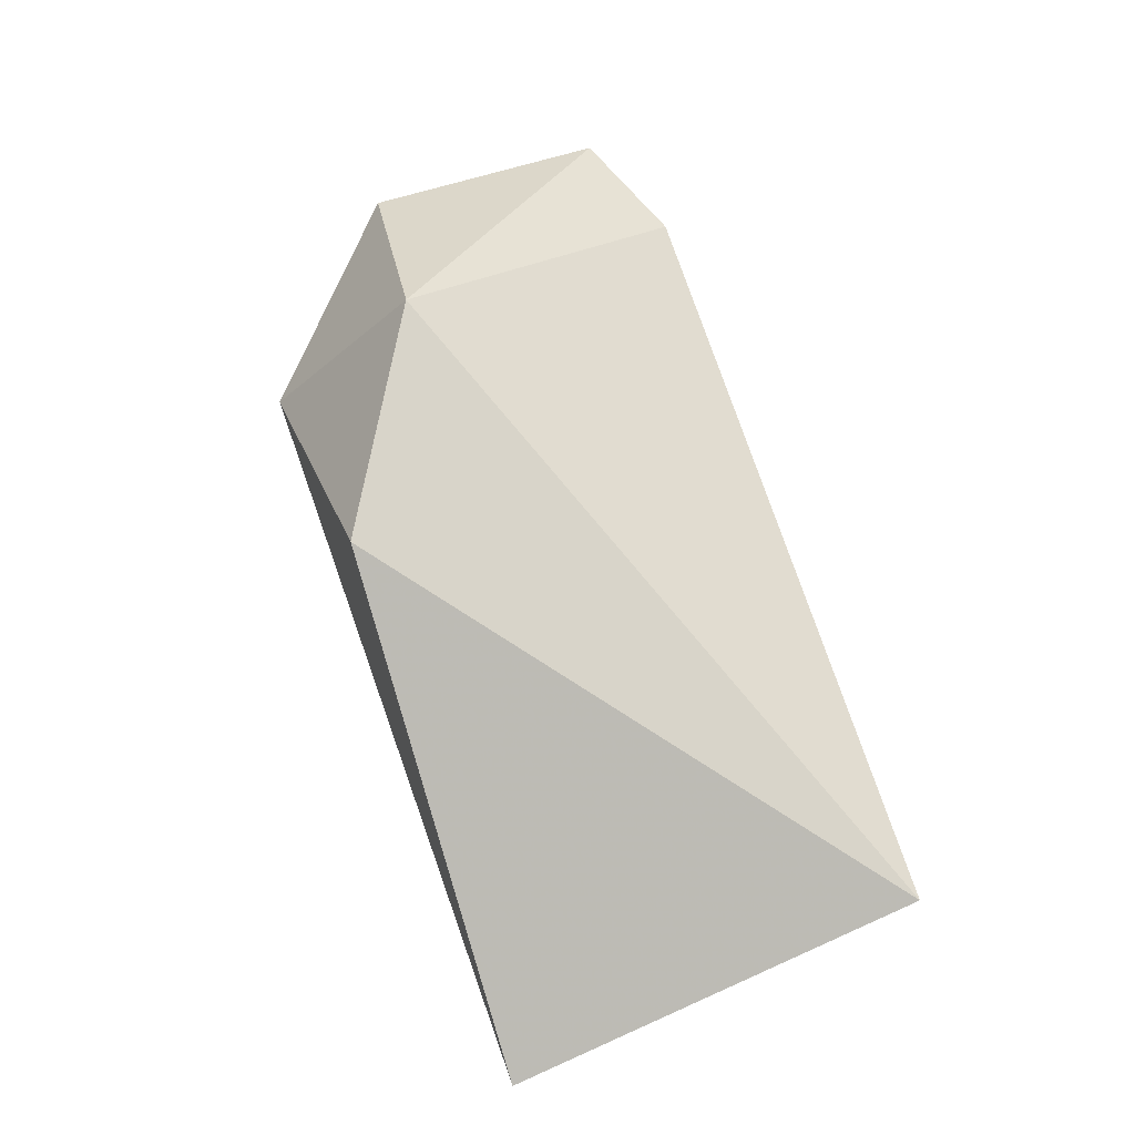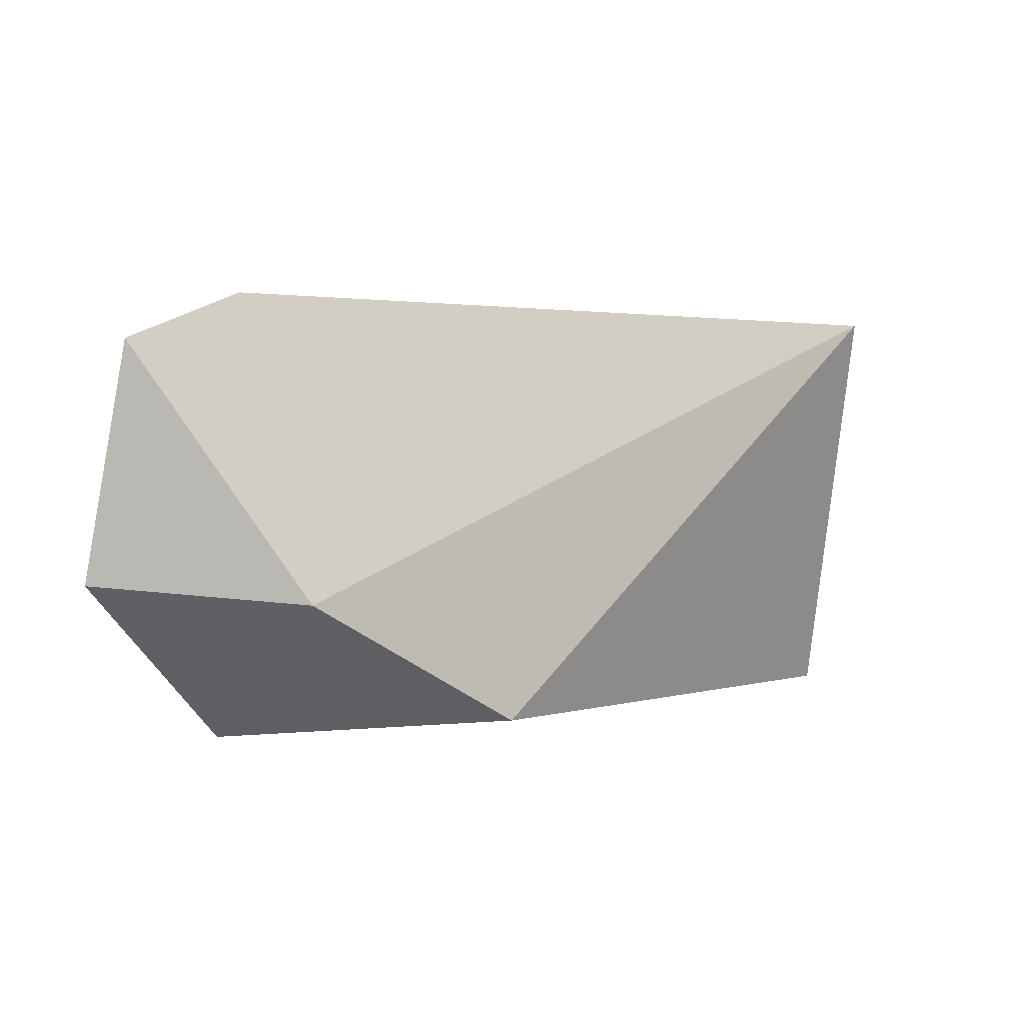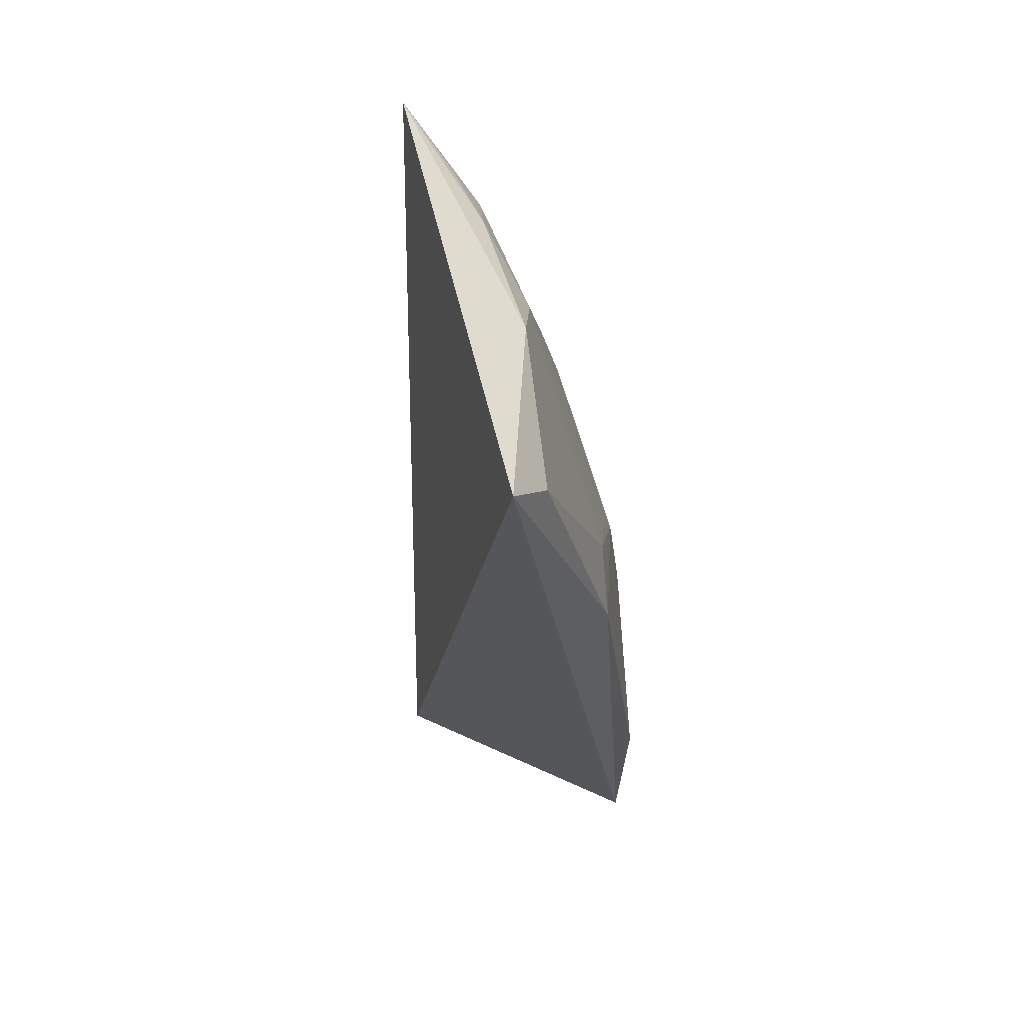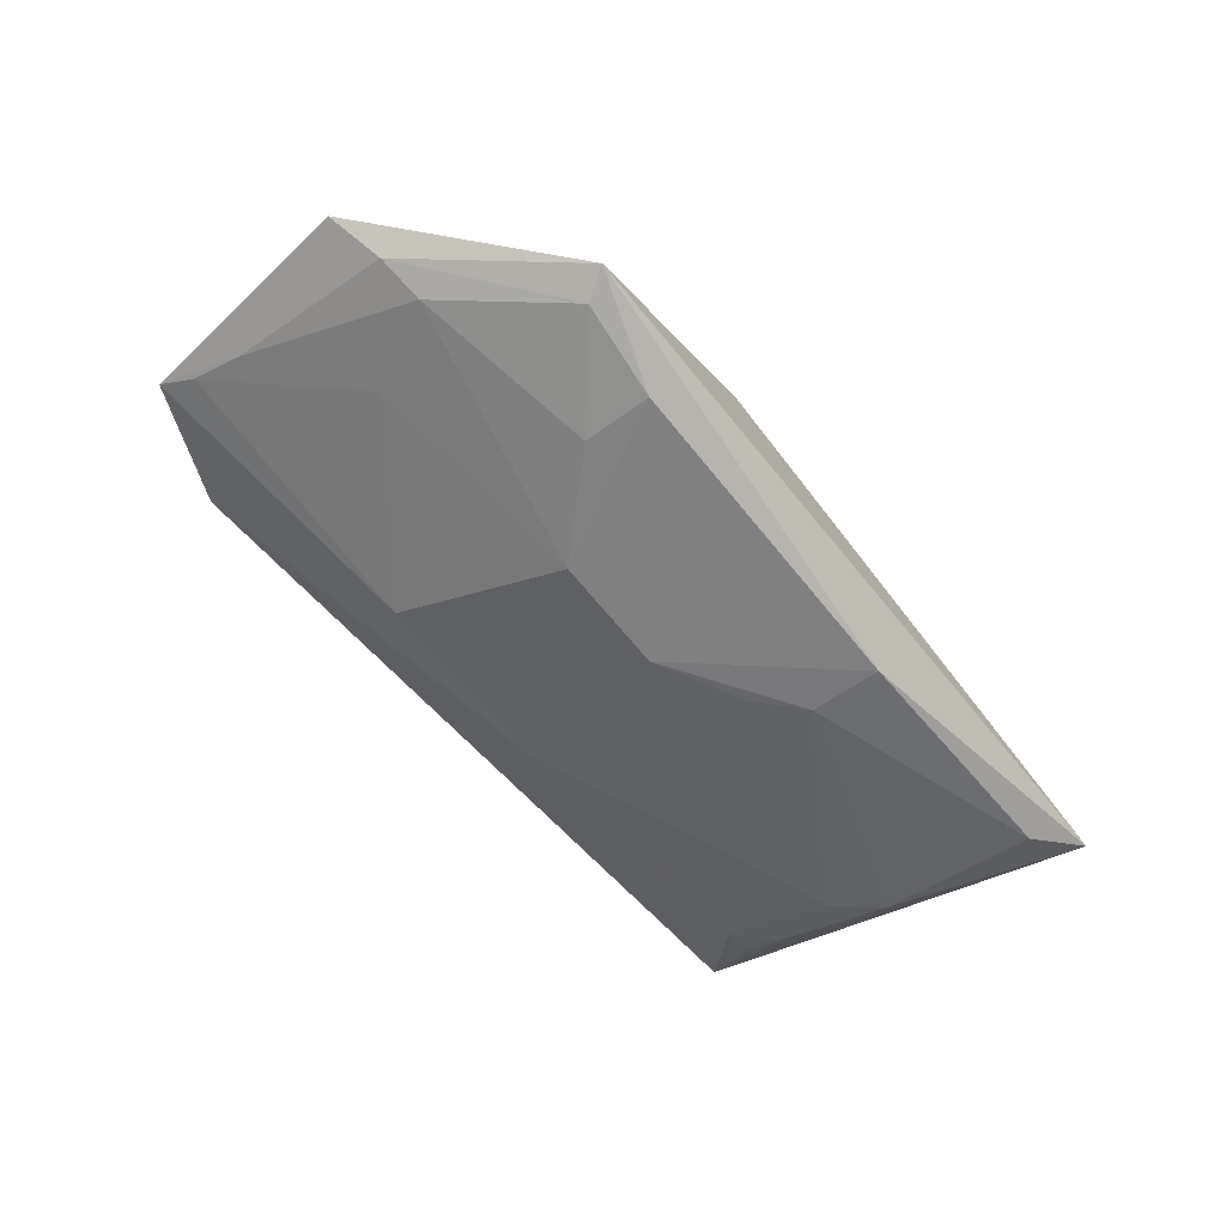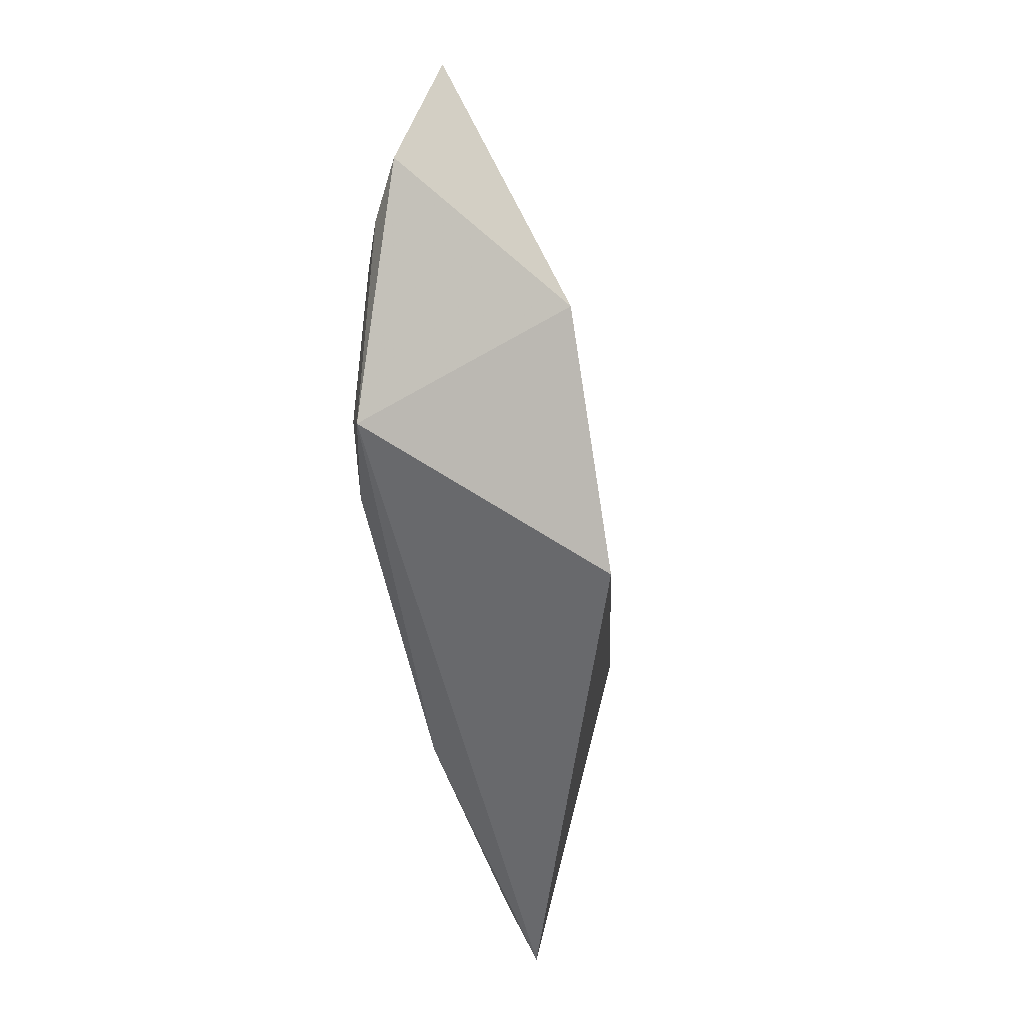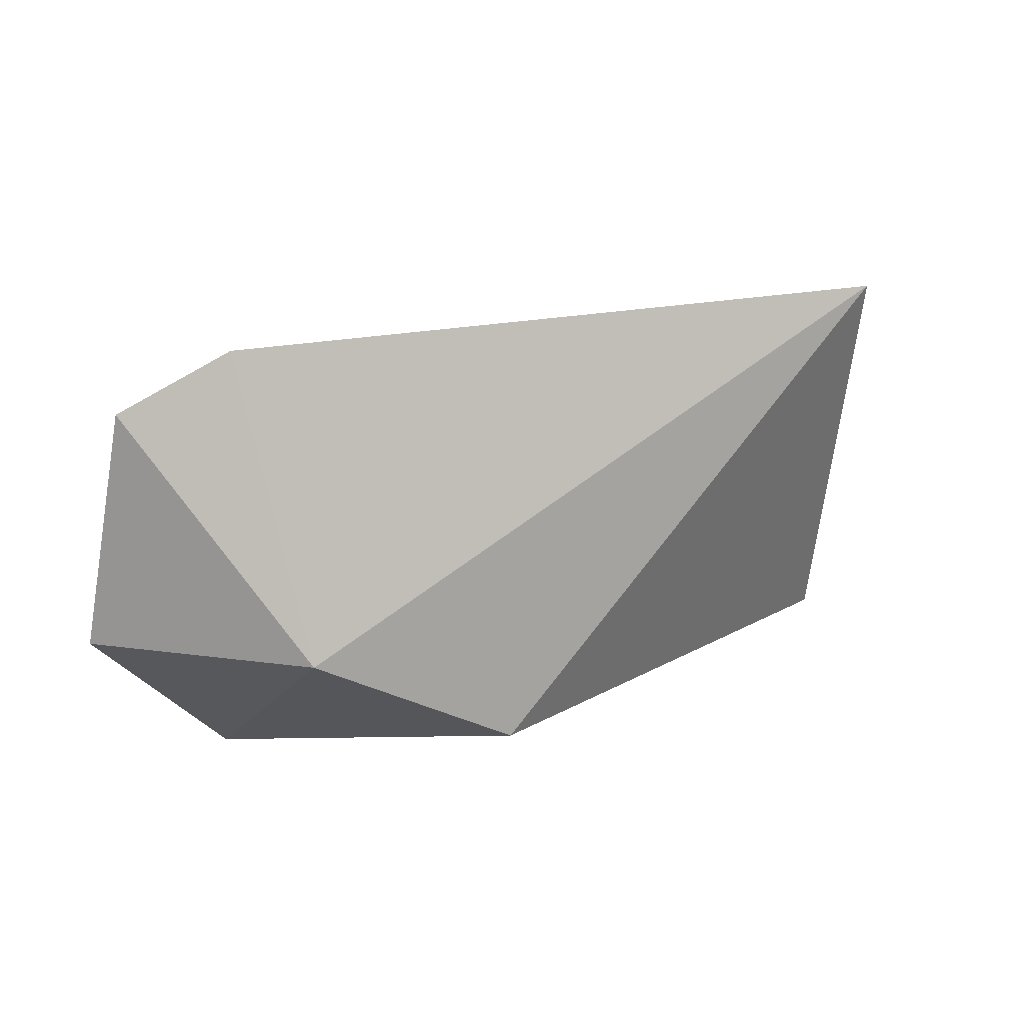
<metadata>
{"format":"obj","ext":"obj","renderer":"f3d","projection":"perspective","resolution":1024,"background":"white","views":[{"elev":74.8,"azim":69.9,"up":"+Z"},{"elev":5.0,"azim":-32.3,"up":"+Y"},{"elev":-27.3,"azim":96.8,"up":"+Y"},{"elev":-60.9,"azim":-52.5,"up":"+Z"},{"elev":-50.4,"azim":-79.7,"up":"+Y"},{"elev":20.7,"azim":-31.8,"up":"+Y"}]}
</metadata>
<code>
v 0.02365 -0.02024 -0.2669
v 0.004242 -0.008585 -0.2745
v 0.01474 0.1259 -0.2312
v -0.2438 0.1357 -0.2442
v -0.2401 -0.01884 -0.2761
v -0.1167 0.105 -0.2668
v 0.003109 0.04705 -0.2684
v -0.08523 -0.00778 -0.2849
v -0.1591 -0.01059 -0.2104
v -0.1716 0.0472 -0.2833
v -0.009845 0.1028 -0.2524
v -0.08537 0.01706 -0.2837
v -0.2348 0.03487 -0.2104
v -0.262 0.03129 -0.2703
v -0.1856 0.1055 -0.2671
v -0.2021 -0.006683 -0.2846
v -0.009663 0.06245 -0.2681
v 0.001576 0.08807 -0.255
v -0.1307 0.04701 -0.2836
v -0.2945 0.04039 -0.2555
v -0.2835 0.1206 -0.2448
v -0.2462 0.06079 -0.2668
v -0.2019 0.01693 -0.2835
v -0.2338 -0.008994 -0.2793
v -0.04002 0.07296 -0.2686
v 0.003829 0.106 -0.2459
v -0.1004 0.03175 -0.283
v -0.2774 0.03372 -0.2648
v -0.2791 0.109 -0.2491
v -0.2772 0.09138 -0.2536
f 6 4 3
f 7 1 2
f 7 3 1
f 8 2 1
f 8 1 5
f 9 5 1
f 9 1 3
f 11 6 3
f 12 7 2
f 12 2 8
f 13 9 3
f 13 3 4
f 13 5 9
f 15 4 6
f 16 8 5
f 17 7 12
f 18 3 7
f 18 17 11
f 18 7 17
f 19 12 8
f 19 15 6
f 19 10 15
f 19 16 10
f 19 8 16
f 20 5 13
f 21 4 15
f 21 20 13
f 21 13 4
f 22 15 10
f 22 10 14
f 23 14 10
f 23 10 16
f 24 16 5
f 24 23 16
f 24 14 23
f 25 6 11
f 25 11 17
f 25 19 6
f 25 17 19
f 26 18 11
f 26 11 3
f 26 3 18
f 27 19 17
f 27 17 12
f 27 12 19
f 28 5 20
f 28 24 5
f 28 14 24
f 29 21 15
f 29 15 22
f 30 28 20
f 30 20 21
f 30 21 29
f 30 14 28
f 30 29 22
f 30 22 14

</code>
